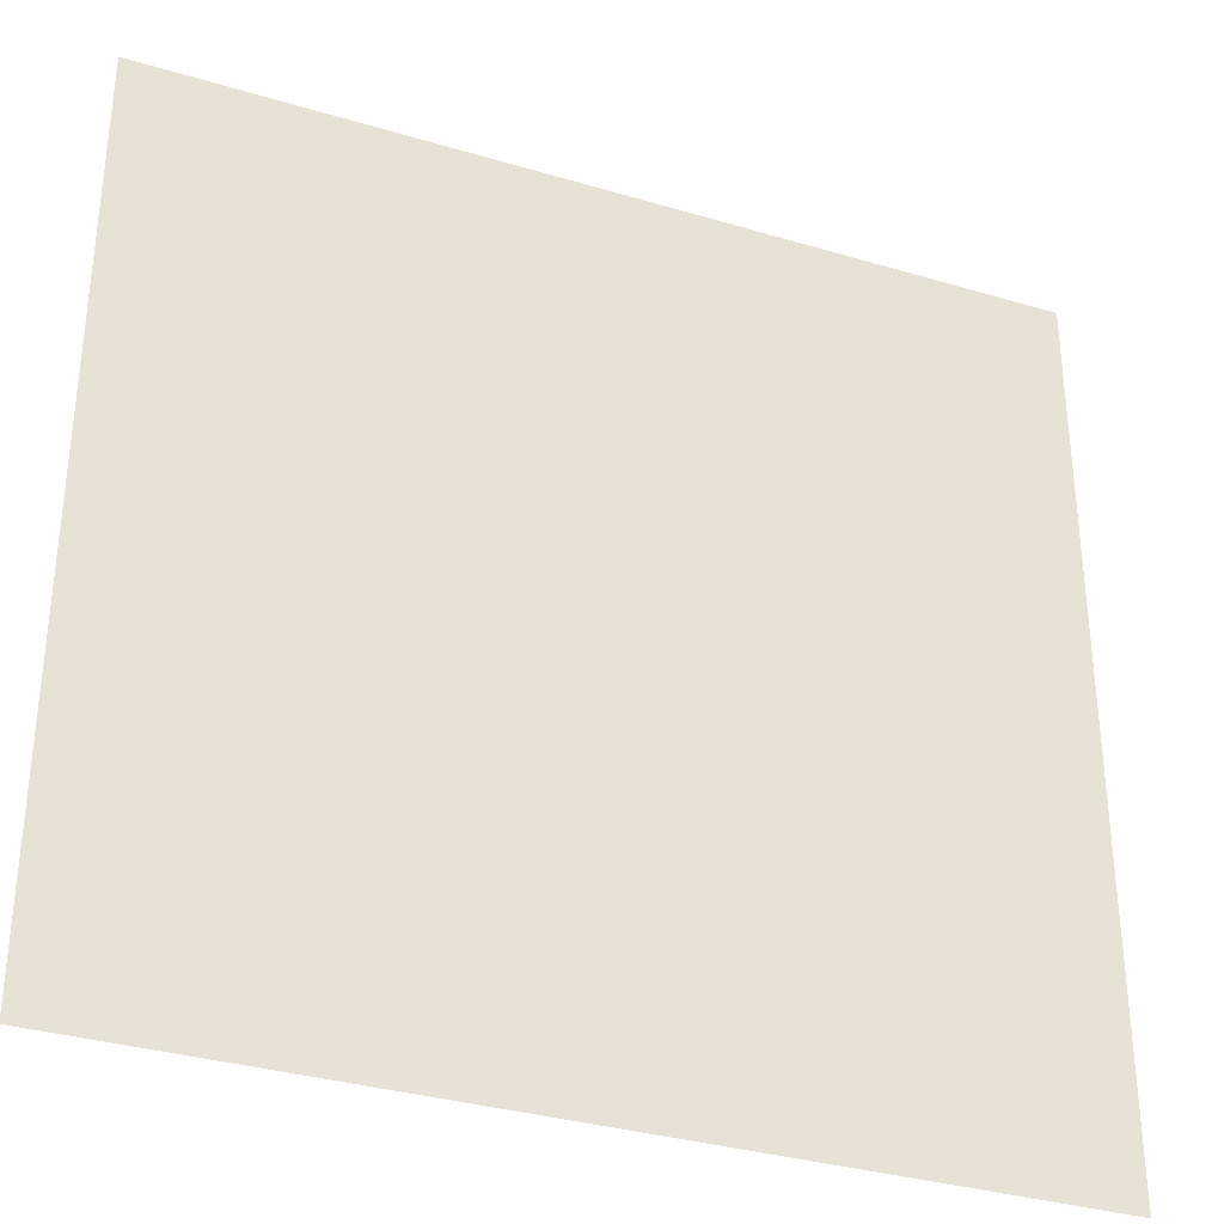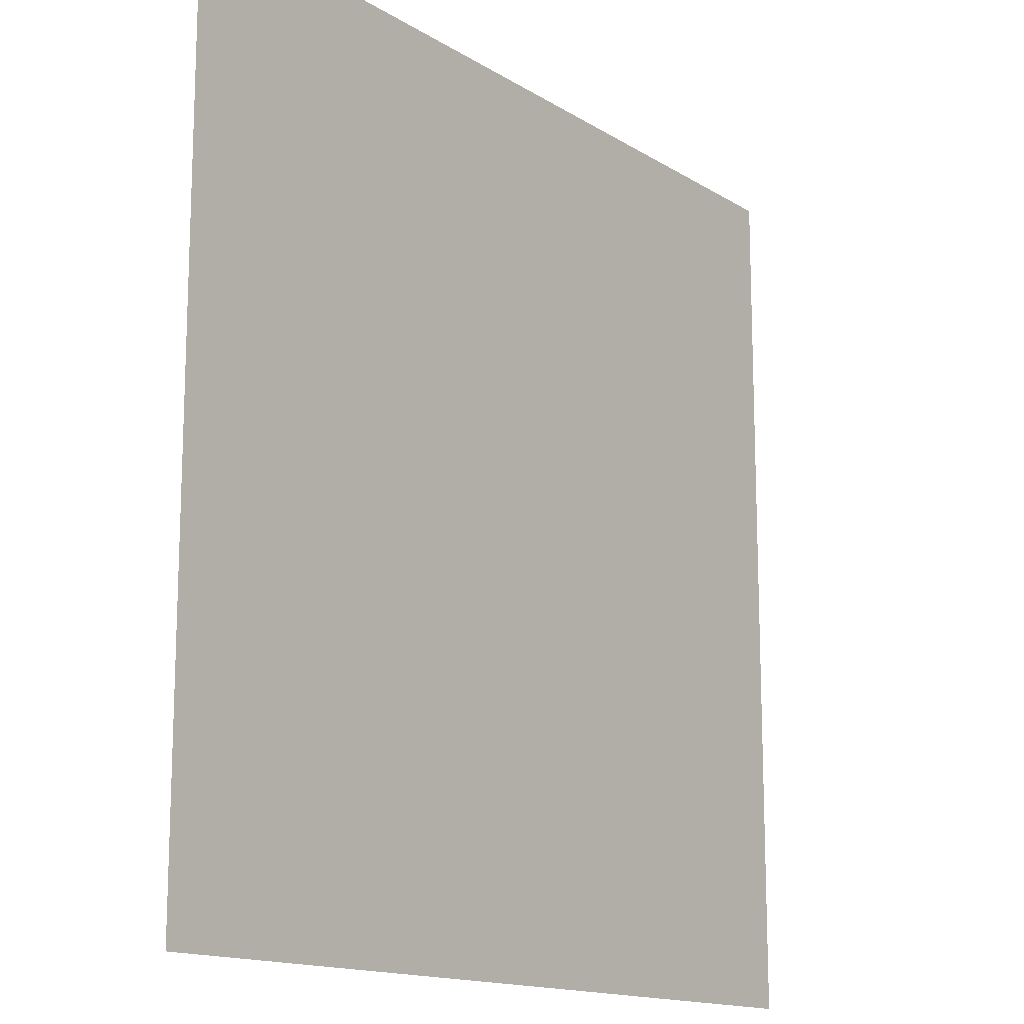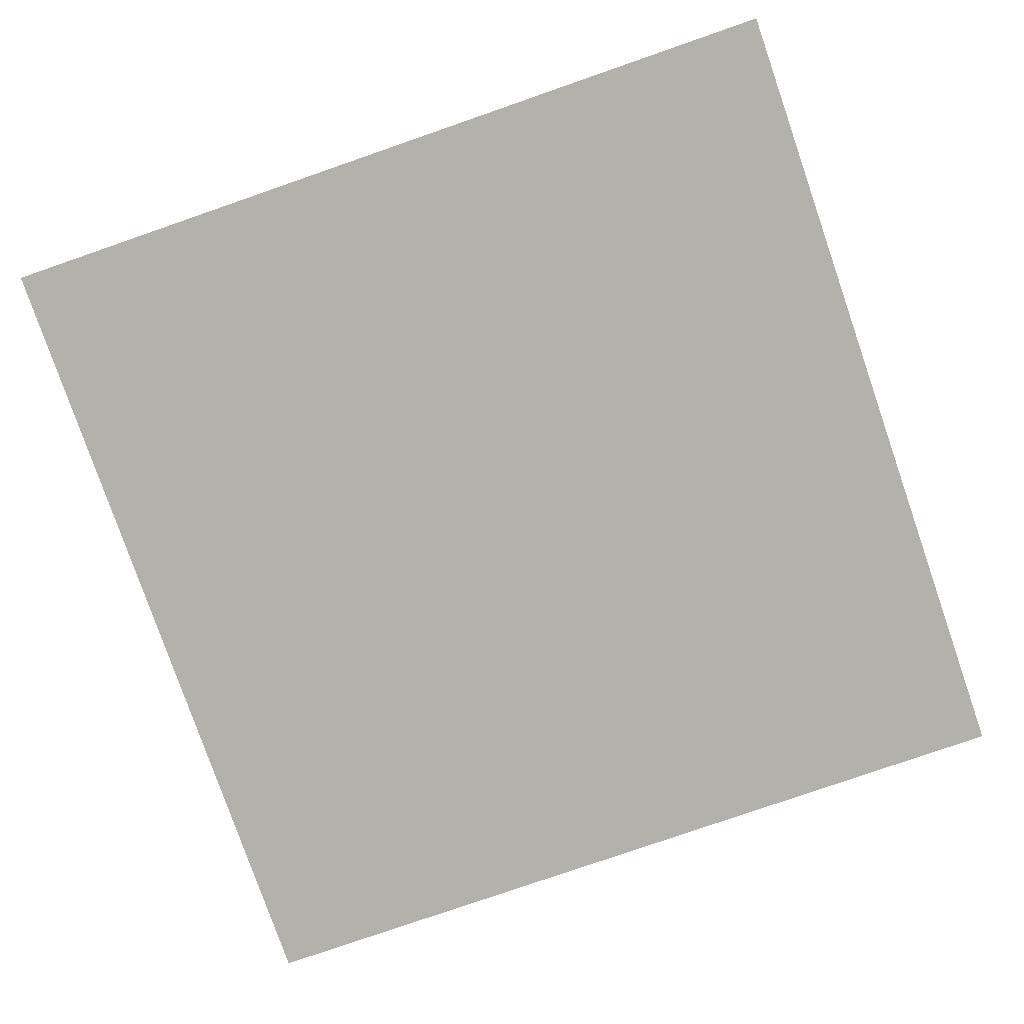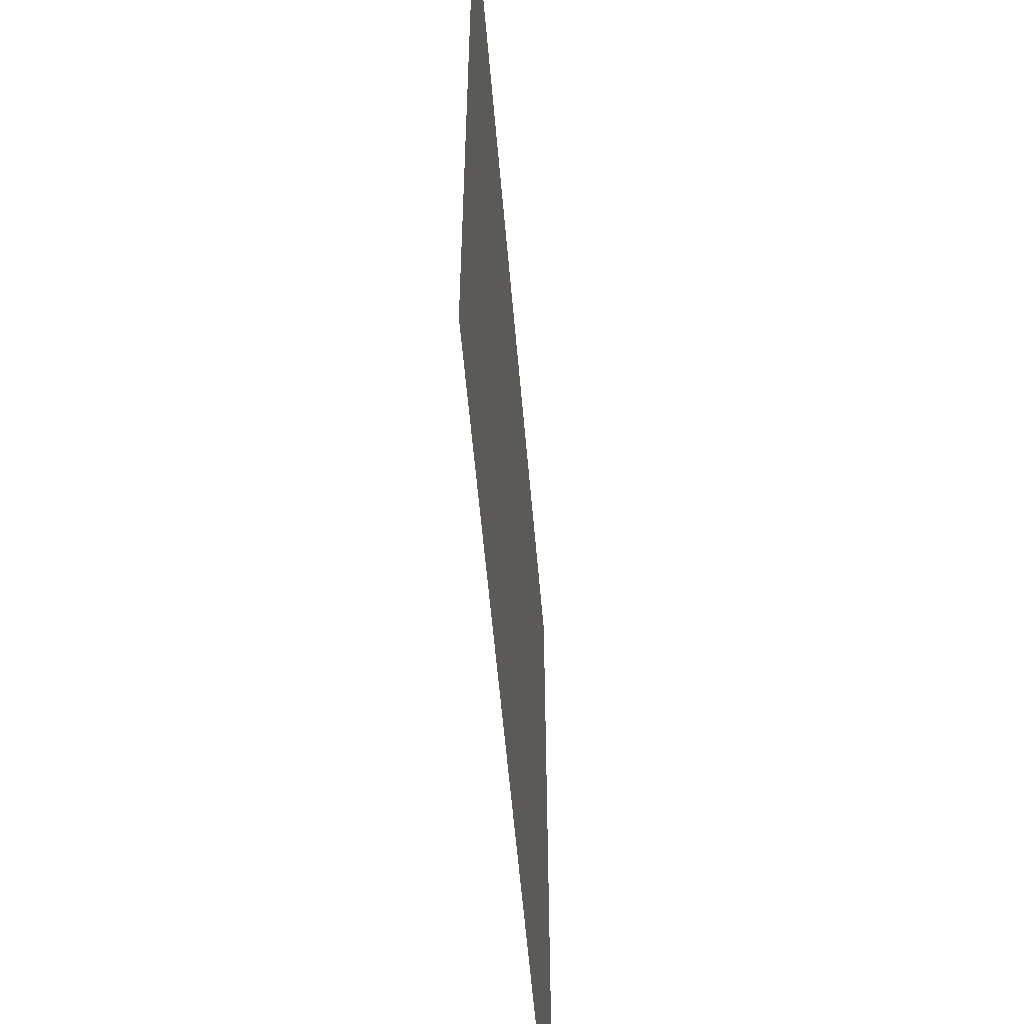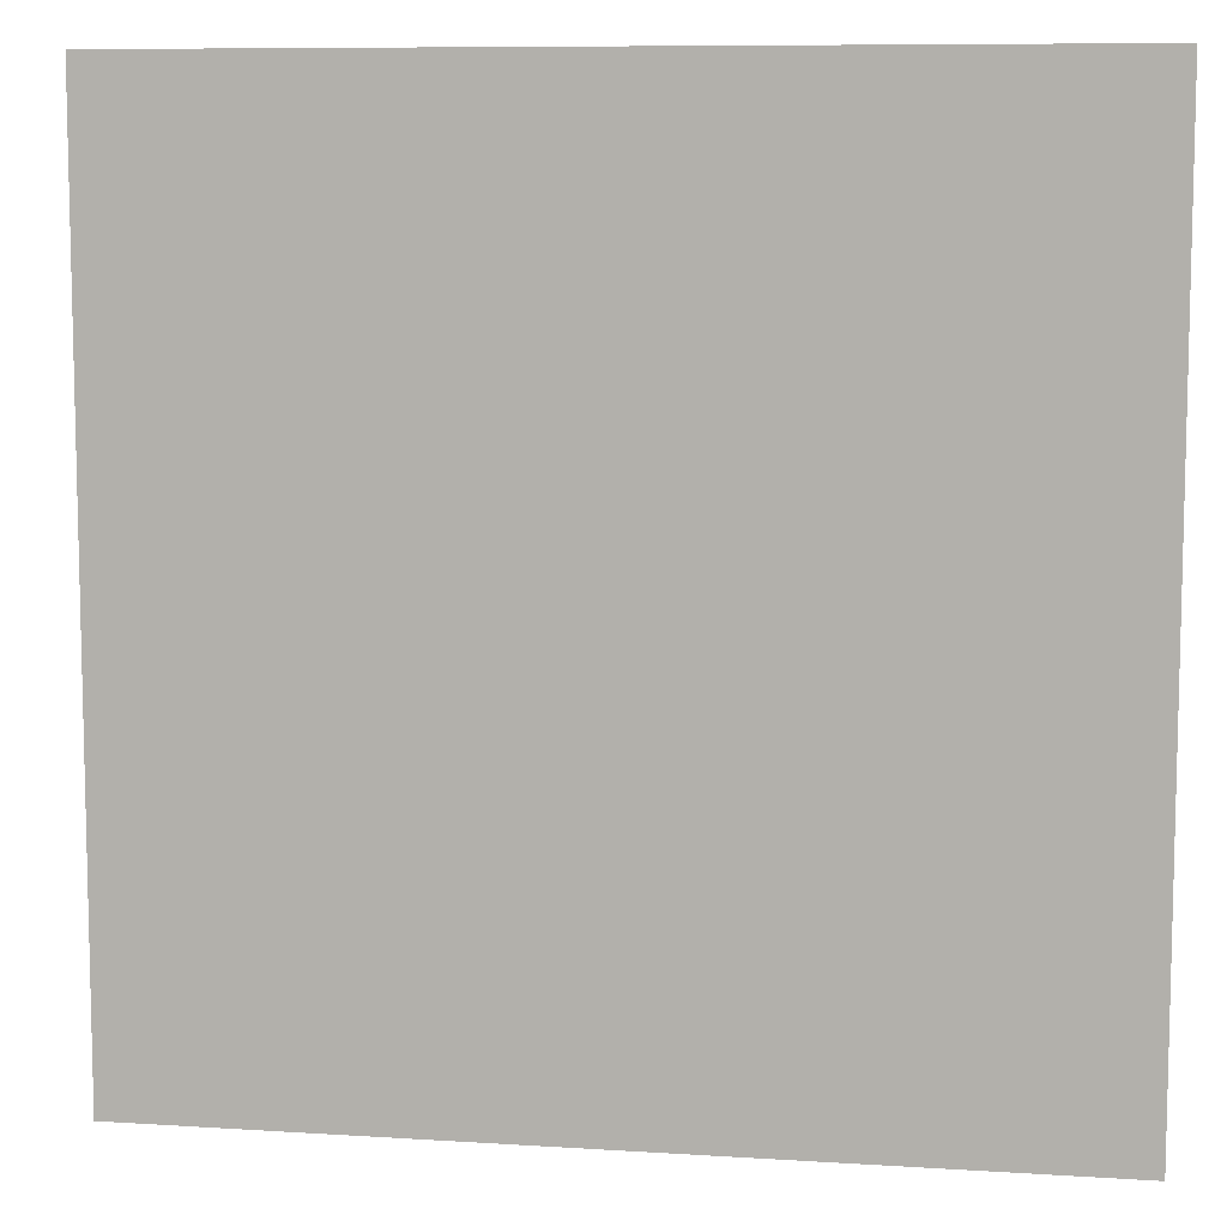
<metadata>
{"format":"obj","ext":"obj","renderer":"f3d","projection":"perspective","resolution":1024,"background":"white","views":[{"elev":-33.7,"azim":-22.2,"up":"+Z"},{"elev":-14.6,"azim":-52.8,"up":"+Z"},{"elev":-78.9,"azim":-160.9,"up":"+Y"},{"elev":-57.9,"azim":-85.1,"up":"+Z"},{"elev":8.7,"azim":-170.2,"up":"+Z"}]}
</metadata>
<code>
v  -69.99 0 69.99
v  -60.66 0 69.99
v  -60.66 0 60.66
v  -69.99 0 60.66
v  -51.33 0 69.99
v  -51.33 0 60.66
v  -41.99 0 69.99
v  -41.99 0 60.66
v  -32.66 0 69.99
v  -32.66 0 60.66
v  -23.33 0 69.99
v  -23.33 0 60.66
v  -14 0 69.99
v  -14 0 60.66
v  -4.666 0 69.99
v  -4.666 0 60.66
v  4.666 0 69.99
v  4.666 0 60.66
v  14 0 69.99
v  14 0 60.66
v  23.33 0 69.99
v  23.33 0 60.66
v  32.66 0 69.99
v  32.66 0 60.66
v  41.99 0 69.99
v  41.99 0 60.66
v  51.33 0 69.99
v  51.33 0 60.66
v  60.66 0 69.99
v  60.66 0 60.66
v  69.99 0 69.99
v  69.99 0 60.66
v  -60.66 0 51.33
v  -69.99 0 51.33
v  -51.33 0 51.33
v  -41.99 0 51.33
v  -32.66 0 51.33
v  -23.33 0 51.33
v  -14 0 51.33
v  -4.666 0 51.33
v  4.666 0 51.33
v  14 0 51.33
v  23.33 0 51.33
v  32.66 0 51.33
v  41.99 0 51.33
v  51.33 0 51.33
v  60.66 0 51.33
v  69.99 0 51.33
v  -60.66 0 41.99
v  -69.99 0 41.99
v  -51.33 0 41.99
v  -41.99 0 41.99
v  -32.66 0 41.99
v  -23.33 0 41.99
v  -14 0 41.99
v  -4.666 0 41.99
v  4.666 0 41.99
v  14 0 41.99
v  23.33 0 41.99
v  32.66 0 41.99
v  41.99 0 41.99
v  51.33 0 41.99
v  60.66 0 41.99
v  69.99 0 41.99
v  -60.66 0 32.66
v  -69.99 0 32.66
v  -51.33 0 32.66
v  -41.99 0 32.66
v  -32.66 0 32.66
v  -23.33 0 32.66
v  -14 0 32.66
v  -4.666 0 32.66
v  4.666 0 32.66
v  14 0 32.66
v  23.33 0 32.66
v  32.66 0 32.66
v  41.99 0 32.66
v  51.33 0 32.66
v  60.66 0 32.66
v  69.99 0 32.66
v  -60.66 0 23.33
v  -69.99 0 23.33
v  -51.33 0 23.33
v  -41.99 0 23.33
v  -32.66 0 23.33
v  -23.33 0 23.33
v  -14 0 23.33
v  -4.666 0 23.33
v  4.666 0 23.33
v  14 0 23.33
v  23.33 0 23.33
v  32.66 0 23.33
v  41.99 0 23.33
v  51.33 0 23.33
v  60.66 0 23.33
v  69.99 0 23.33
v  -60.66 0 14
v  -69.99 0 14
v  -51.33 0 14
v  -41.99 0 14
v  -32.66 0 14
v  -23.33 0 14
v  -14 0 14
v  -4.666 0 14
v  4.666 0 14
v  14 0 14
v  23.33 0 14
v  32.66 0 14
v  41.99 0 14
v  51.33 0 14
v  60.66 0 14
v  69.99 0 14
v  -60.66 0 4.666
v  -69.99 0 4.666
v  -51.33 0 4.666
v  -41.99 0 4.666
v  -32.66 0 4.666
v  -23.33 0 4.666
v  -14 0 4.666
v  -4.666 0 4.666
v  4.666 0 4.666
v  14 0 4.666
v  23.33 0 4.666
v  32.66 0 4.666
v  41.99 0 4.666
v  51.33 0 4.666
v  60.66 0 4.666
v  69.99 0 4.666
v  -60.66 0 -4.666
v  -69.99 0 -4.666
v  -51.33 0 -4.666
v  -41.99 0 -4.666
v  -32.66 0 -4.666
v  -23.33 0 -4.666
v  -14 0 -4.666
v  -4.666 0 -4.666
v  4.666 0 -4.666
v  14 0 -4.666
v  23.33 0 -4.666
v  32.66 0 -4.666
v  41.99 0 -4.666
v  51.33 0 -4.666
v  60.66 0 -4.666
v  69.99 0 -4.666
v  -60.66 0 -14
v  -69.99 0 -14
v  -51.33 0 -14
v  -41.99 0 -14
v  -32.66 0 -14
v  -23.33 0 -14
v  -14 0 -14
v  -4.666 0 -14
v  4.666 0 -14
v  14 0 -14
v  23.33 0 -14
v  32.66 0 -14
v  41.99 0 -14
v  51.33 0 -14
v  60.66 0 -14
v  69.99 0 -14
v  -60.66 0 -23.33
v  -69.99 0 -23.33
v  -51.33 0 -23.33
v  -41.99 0 -23.33
v  -32.66 0 -23.33
v  -23.33 0 -23.33
v  -14 0 -23.33
v  -4.666 0 -23.33
v  4.666 0 -23.33
v  14 0 -23.33
v  23.33 0 -23.33
v  32.66 0 -23.33
v  41.99 0 -23.33
v  51.33 0 -23.33
v  60.66 0 -23.33
v  69.99 0 -23.33
v  -60.66 0 -32.66
v  -69.99 0 -32.66
v  -51.33 0 -32.66
v  -41.99 0 -32.66
v  -32.66 0 -32.66
v  -23.33 0 -32.66
v  -14 0 -32.66
v  -4.666 0 -32.66
v  4.666 0 -32.66
v  14 0 -32.66
v  23.33 0 -32.66
v  32.66 0 -32.66
v  41.99 0 -32.66
v  51.33 0 -32.66
v  60.66 0 -32.66
v  69.99 0 -32.66
v  -60.66 0 -41.99
v  -69.99 0 -41.99
v  -51.33 0 -41.99
v  -41.99 0 -41.99
v  -32.66 0 -41.99
v  -23.33 0 -41.99
v  -14 0 -41.99
v  -4.666 0 -41.99
v  4.666 0 -41.99
v  14 0 -41.99
v  23.33 0 -41.99
v  32.66 0 -41.99
v  41.99 0 -41.99
v  51.33 0 -41.99
v  60.66 0 -41.99
v  69.99 0 -41.99
v  -60.66 0 -51.33
v  -69.99 0 -51.33
v  -51.33 0 -51.33
v  -41.99 0 -51.33
v  -32.66 0 -51.33
v  -23.33 0 -51.33
v  -14 0 -51.33
v  -4.666 0 -51.33
v  4.666 0 -51.33
v  14 0 -51.33
v  23.33 0 -51.33
v  32.66 0 -51.33
v  41.99 0 -51.33
v  51.33 0 -51.33
v  60.66 0 -51.33
v  69.99 0 -51.33
v  -60.66 0 -60.66
v  -69.99 0 -60.66
v  -51.33 0 -60.66
v  -41.99 0 -60.66
v  -32.66 0 -60.66
v  -23.33 0 -60.66
v  -14 0 -60.66
v  -4.666 0 -60.66
v  4.666 0 -60.66
v  14 0 -60.66
v  23.33 0 -60.66
v  32.66 0 -60.66
v  41.99 0 -60.66
v  51.33 0 -60.66
v  60.66 0 -60.66
v  69.99 0 -60.66
v  -60.66 0 -69.99
v  -69.99 0 -69.99
v  -51.33 0 -69.99
v  -41.99 0 -69.99
v  -32.66 0 -69.99
v  -23.33 0 -69.99
v  -14 0 -69.99
v  -4.666 0 -69.99
v  4.666 0 -69.99
v  14 0 -69.99
v  23.33 0 -69.99
v  32.66 0 -69.99
v  41.99 0 -69.99
v  51.33 0 -69.99
v  60.66 0 -69.99
v  69.99 0 -69.99
o Plane001
g Plane001
f 1 2 3
f 3 4 1
f 2 5 6
f 6 3 2
f 5 7 8
f 8 6 5
f 7 9 10
f 10 8 7
f 9 11 12
f 12 10 9
f 11 13 14
f 14 12 11
f 13 15 16
f 16 14 13
f 15 17 18
f 18 16 15
f 17 19 20
f 20 18 17
f 19 21 22
f 22 20 19
f 21 23 24
f 24 22 21
f 23 25 26
f 26 24 23
f 25 27 28
f 28 26 25
f 27 29 30
f 30 28 27
f 29 31 32
f 32 30 29
f 4 3 33
f 33 34 4
f 3 6 35
f 35 33 3
f 6 8 36
f 36 35 6
f 8 10 37
f 37 36 8
f 10 12 38
f 38 37 10
f 12 14 39
f 39 38 12
f 14 16 40
f 40 39 14
f 16 18 41
f 41 40 16
f 18 20 42
f 42 41 18
f 20 22 43
f 43 42 20
f 22 24 44
f 44 43 22
f 24 26 45
f 45 44 24
f 26 28 46
f 46 45 26
f 28 30 47
f 47 46 28
f 30 32 48
f 48 47 30
f 34 33 49
f 49 50 34
f 33 35 51
f 51 49 33
f 35 36 52
f 52 51 35
f 36 37 53
f 53 52 36
f 37 38 54
f 54 53 37
f 38 39 55
f 55 54 38
f 39 40 56
f 56 55 39
f 40 41 57
f 57 56 40
f 41 42 58
f 58 57 41
f 42 43 59
f 59 58 42
f 43 44 60
f 60 59 43
f 44 45 61
f 61 60 44
f 45 46 62
f 62 61 45
f 46 47 63
f 63 62 46
f 47 48 64
f 64 63 47
f 50 49 65
f 65 66 50
f 49 51 67
f 67 65 49
f 51 52 68
f 68 67 51
f 52 53 69
f 69 68 52
f 53 54 70
f 70 69 53
f 54 55 71
f 71 70 54
f 55 56 72
f 72 71 55
f 56 57 73
f 73 72 56
f 57 58 74
f 74 73 57
f 58 59 75
f 75 74 58
f 59 60 76
f 76 75 59
f 60 61 77
f 77 76 60
f 61 62 78
f 78 77 61
f 62 63 79
f 79 78 62
f 63 64 80
f 80 79 63
f 66 65 81
f 81 82 66
f 65 67 83
f 83 81 65
f 67 68 84
f 84 83 67
f 68 69 85
f 85 84 68
f 69 70 86
f 86 85 69
f 70 71 87
f 87 86 70
f 71 72 88
f 88 87 71
f 72 73 89
f 89 88 72
f 73 74 90
f 90 89 73
f 74 75 91
f 91 90 74
f 75 76 92
f 92 91 75
f 76 77 93
f 93 92 76
f 77 78 94
f 94 93 77
f 78 79 95
f 95 94 78
f 79 80 96
f 96 95 79
f 82 81 97
f 97 98 82
f 81 83 99
f 99 97 81
f 83 84 100
f 100 99 83
f 84 85 101
f 101 100 84
f 85 86 102
f 102 101 85
f 86 87 103
f 103 102 86
f 87 88 104
f 104 103 87
f 88 89 105
f 105 104 88
f 89 90 106
f 106 105 89
f 90 91 107
f 107 106 90
f 91 92 108
f 108 107 91
f 92 93 109
f 109 108 92
f 93 94 110
f 110 109 93
f 94 95 111
f 111 110 94
f 95 96 112
f 112 111 95
f 98 97 113
f 113 114 98
f 97 99 115
f 115 113 97
f 99 100 116
f 116 115 99
f 100 101 117
f 117 116 100
f 101 102 118
f 118 117 101
f 102 103 119
f 119 118 102
f 103 104 120
f 120 119 103
f 104 105 121
f 121 120 104
f 105 106 122
f 122 121 105
f 106 107 123
f 123 122 106
f 107 108 124
f 124 123 107
f 108 109 125
f 125 124 108
f 109 110 126
f 126 125 109
f 110 111 127
f 127 126 110
f 111 112 128
f 128 127 111
f 114 113 129
f 129 130 114
f 113 115 131
f 131 129 113
f 115 116 132
f 132 131 115
f 116 117 133
f 133 132 116
f 117 118 134
f 134 133 117
f 118 119 135
f 135 134 118
f 119 120 136
f 136 135 119
f 120 121 137
f 137 136 120
f 121 122 138
f 138 137 121
f 122 123 139
f 139 138 122
f 123 124 140
f 140 139 123
f 124 125 141
f 141 140 124
f 125 126 142
f 142 141 125
f 126 127 143
f 143 142 126
f 127 128 144
f 144 143 127
f 130 129 145
f 145 146 130
f 129 131 147
f 147 145 129
f 131 132 148
f 148 147 131
f 132 133 149
f 149 148 132
f 133 134 150
f 150 149 133
f 134 135 151
f 151 150 134
f 135 136 152
f 152 151 135
f 136 137 153
f 153 152 136
f 137 138 154
f 154 153 137
f 138 139 155
f 155 154 138
f 139 140 156
f 156 155 139
f 140 141 157
f 157 156 140
f 141 142 158
f 158 157 141
f 142 143 159
f 159 158 142
f 143 144 160
f 160 159 143
f 146 145 161
f 161 162 146
f 145 147 163
f 163 161 145
f 147 148 164
f 164 163 147
f 148 149 165
f 165 164 148
f 149 150 166
f 166 165 149
f 150 151 167
f 167 166 150
f 151 152 168
f 168 167 151
f 152 153 169
f 169 168 152
f 153 154 170
f 170 169 153
f 154 155 171
f 171 170 154
f 155 156 172
f 172 171 155
f 156 157 173
f 173 172 156
f 157 158 174
f 174 173 157
f 158 159 175
f 175 174 158
f 159 160 176
f 176 175 159
f 162 161 177
f 177 178 162
f 161 163 179
f 179 177 161
f 163 164 180
f 180 179 163
f 164 165 181
f 181 180 164
f 165 166 182
f 182 181 165
f 166 167 183
f 183 182 166
f 167 168 184
f 184 183 167
f 168 169 185
f 185 184 168
f 169 170 186
f 186 185 169
f 170 171 187
f 187 186 170
f 171 172 188
f 188 187 171
f 172 173 189
f 189 188 172
f 173 174 190
f 190 189 173
f 174 175 191
f 191 190 174
f 175 176 192
f 192 191 175
f 178 177 193
f 193 194 178
f 177 179 195
f 195 193 177
f 179 180 196
f 196 195 179
f 180 181 197
f 197 196 180
f 181 182 198
f 198 197 181
f 182 183 199
f 199 198 182
f 183 184 200
f 200 199 183
f 184 185 201
f 201 200 184
f 185 186 202
f 202 201 185
f 186 187 203
f 203 202 186
f 187 188 204
f 204 203 187
f 188 189 205
f 205 204 188
f 189 190 206
f 206 205 189
f 190 191 207
f 207 206 190
f 191 192 208
f 208 207 191
f 194 193 209
f 209 210 194
f 193 195 211
f 211 209 193
f 195 196 212
f 212 211 195
f 196 197 213
f 213 212 196
f 197 198 214
f 214 213 197
f 198 199 215
f 215 214 198
f 199 200 216
f 216 215 199
f 200 201 217
f 217 216 200
f 201 202 218
f 218 217 201
f 202 203 219
f 219 218 202
f 203 204 220
f 220 219 203
f 204 205 221
f 221 220 204
f 205 206 222
f 222 221 205
f 206 207 223
f 223 222 206
f 207 208 224
f 224 223 207
f 210 209 225
f 225 226 210
f 209 211 227
f 227 225 209
f 211 212 228
f 228 227 211
f 212 213 229
f 229 228 212
f 213 214 230
f 230 229 213
f 214 215 231
f 231 230 214
f 215 216 232
f 232 231 215
f 216 217 233
f 233 232 216
f 217 218 234
f 234 233 217
f 218 219 235
f 235 234 218
f 219 220 236
f 236 235 219
f 220 221 237
f 237 236 220
f 221 222 238
f 238 237 221
f 222 223 239
f 239 238 222
f 223 224 240
f 240 239 223
f 226 225 241
f 241 242 226
f 225 227 243
f 243 241 225
f 227 228 244
f 244 243 227
f 228 229 245
f 245 244 228
f 229 230 246
f 246 245 229
f 230 231 247
f 247 246 230
f 231 232 248
f 248 247 231
f 232 233 249
f 249 248 232
f 233 234 250
f 250 249 233
f 234 235 251
f 251 250 234
f 235 236 252
f 252 251 235
f 236 237 253
f 253 252 236
f 237 238 254
f 254 253 237
f 238 239 255
f 255 254 238
f 239 240 256
f 256 255 239

</code>
